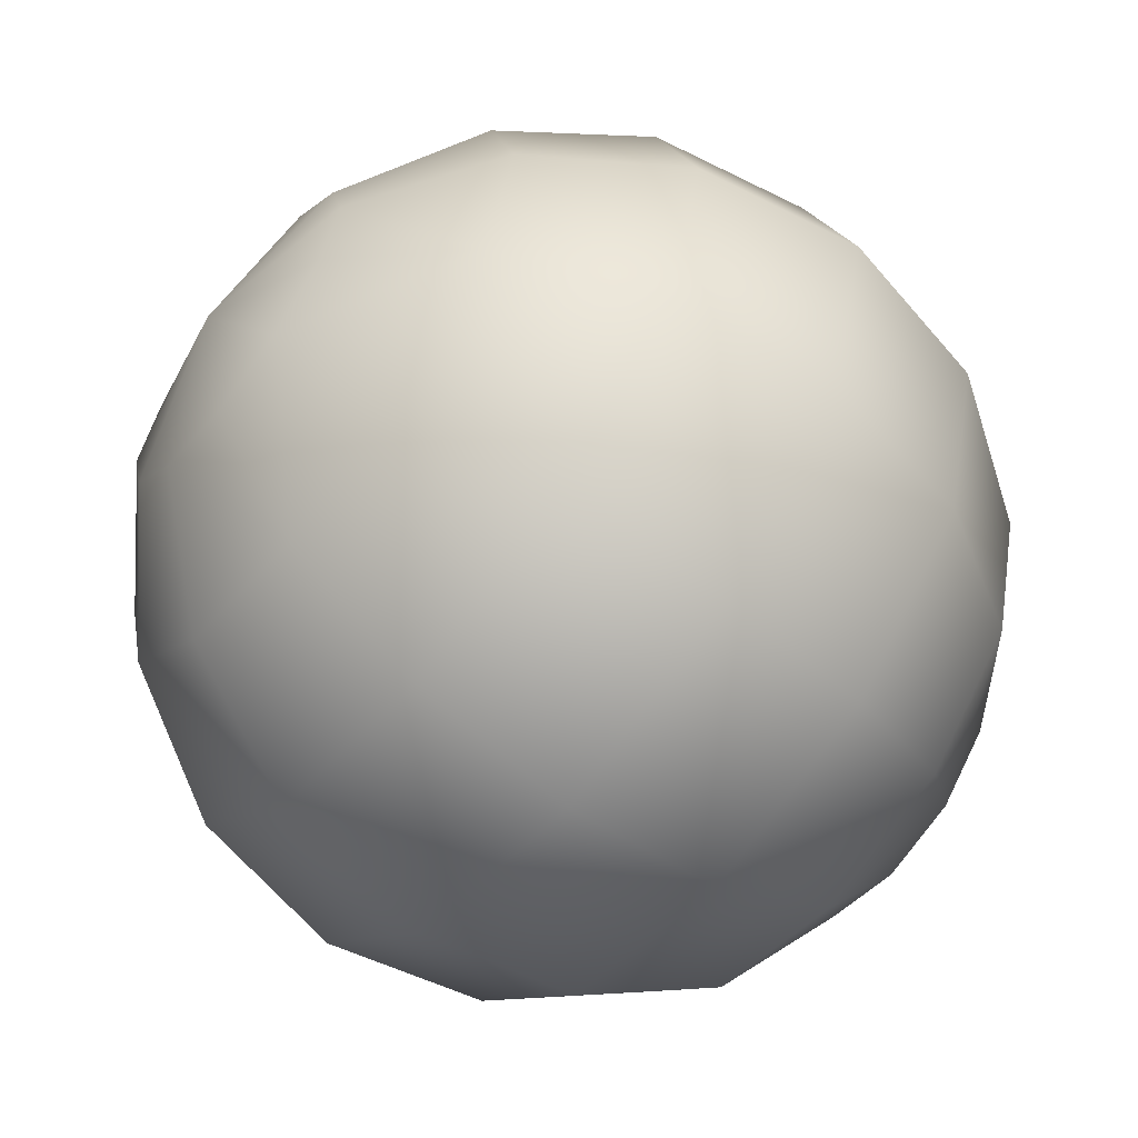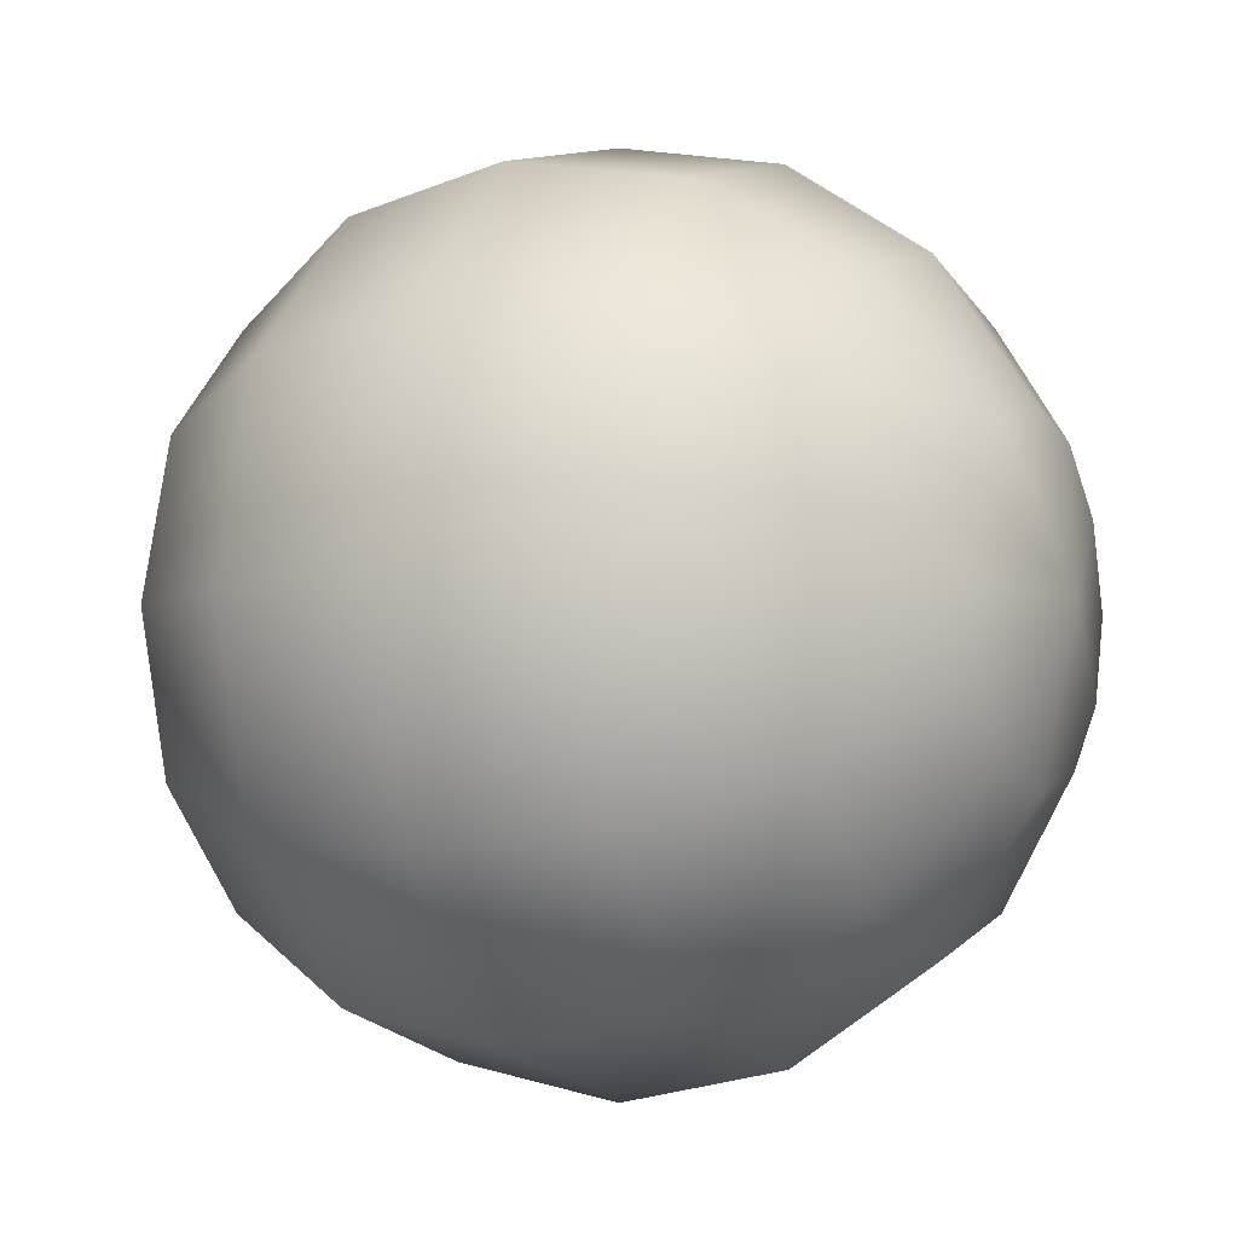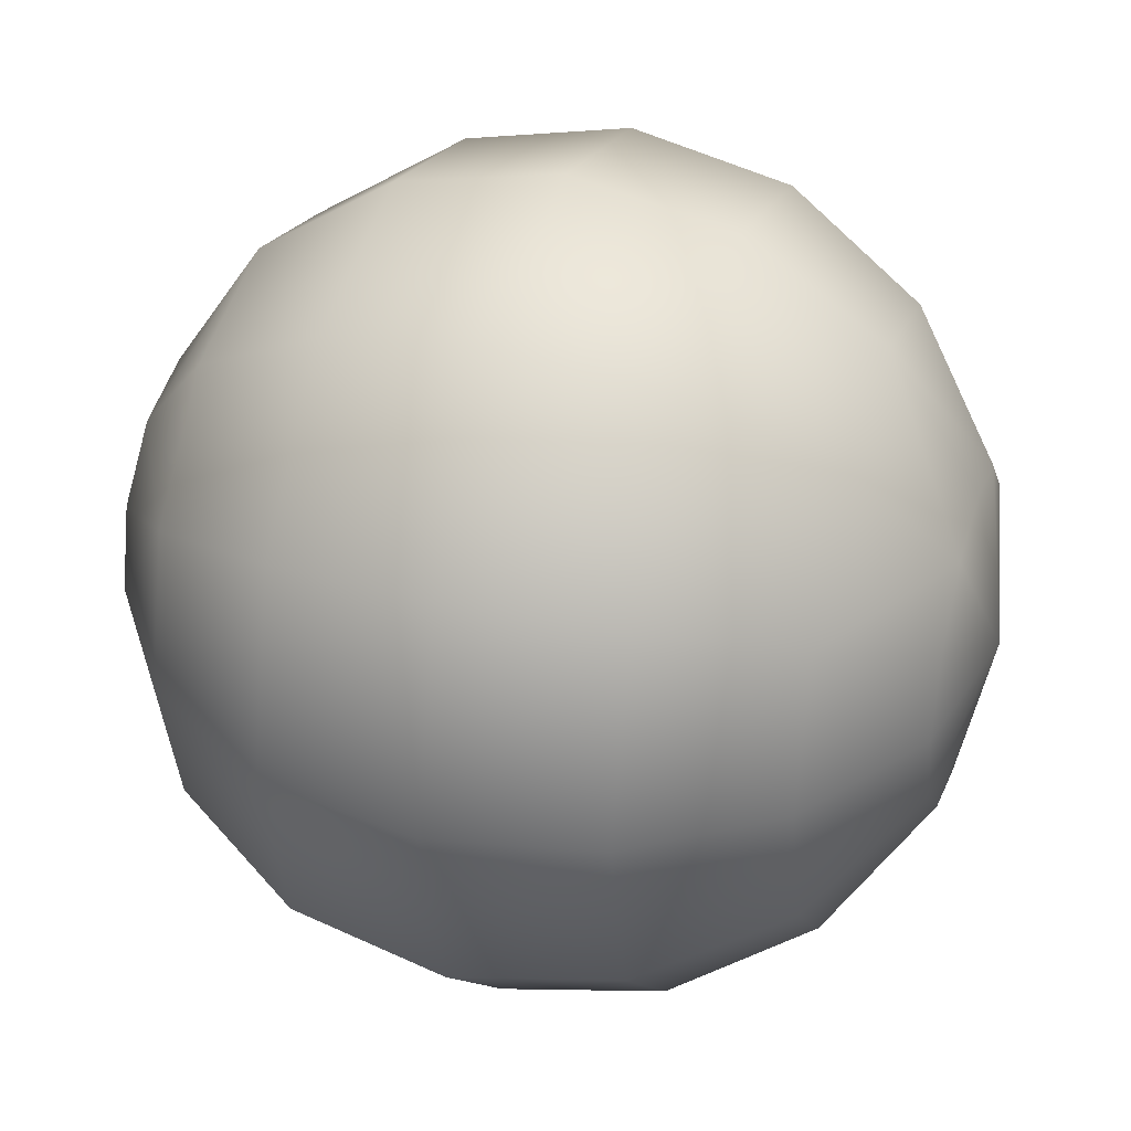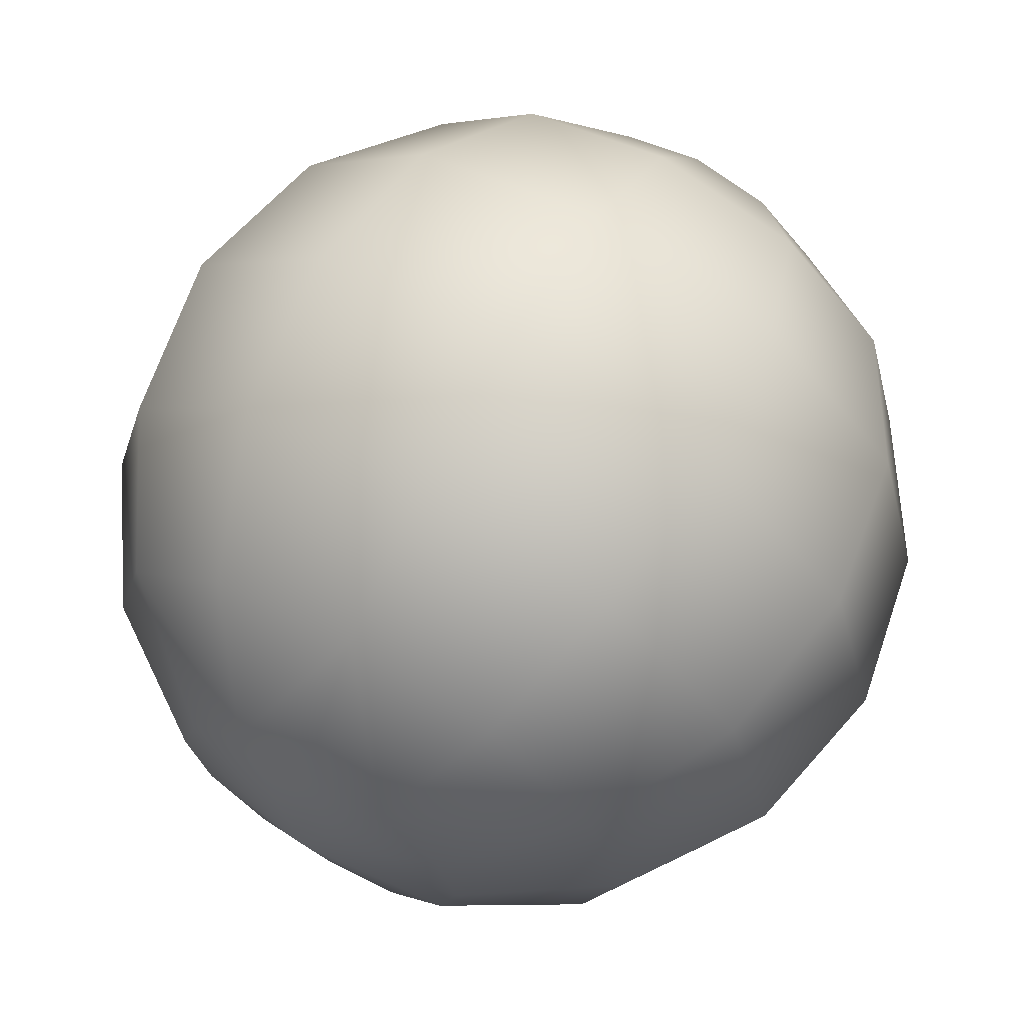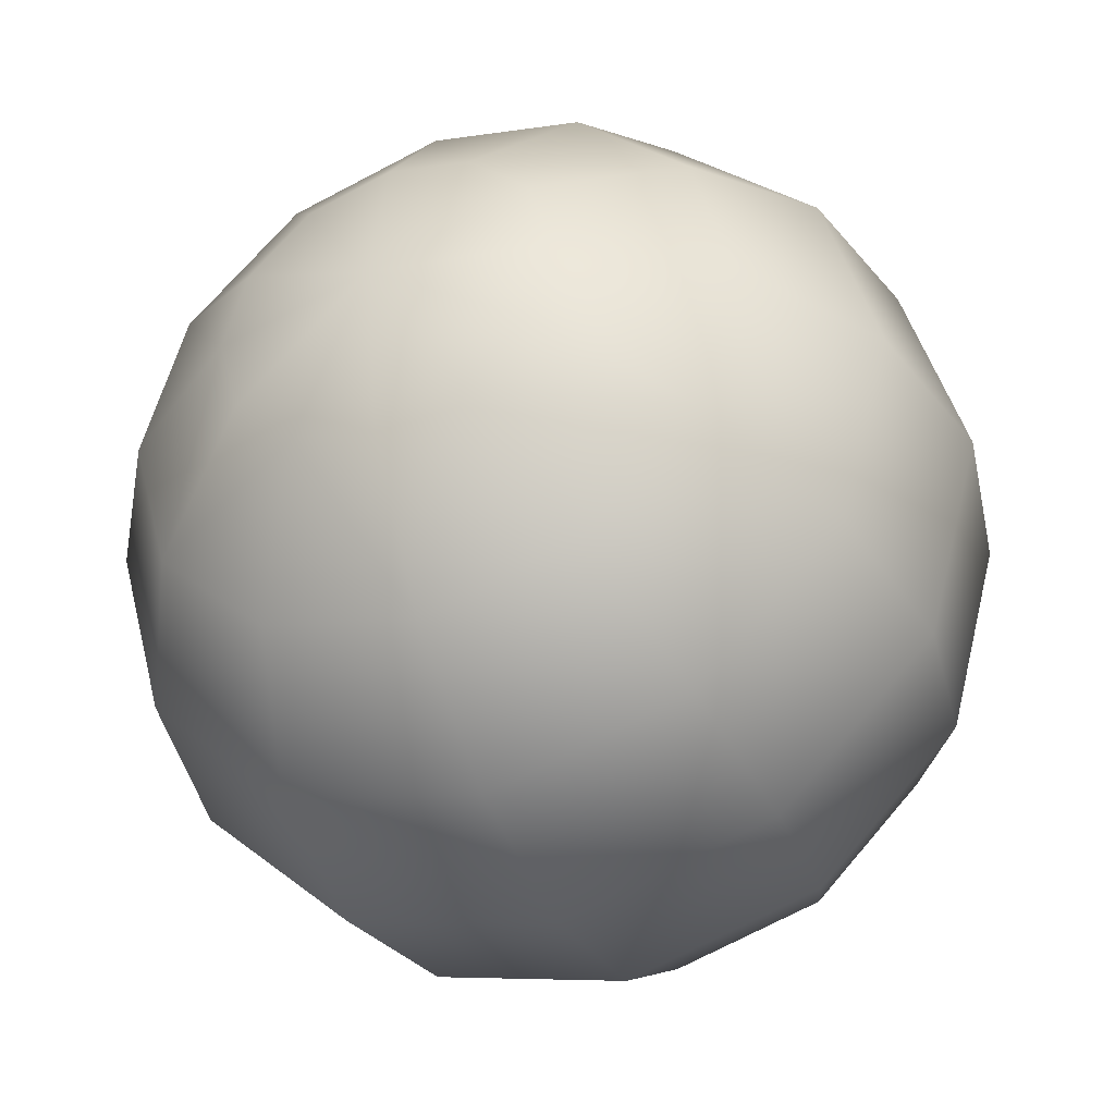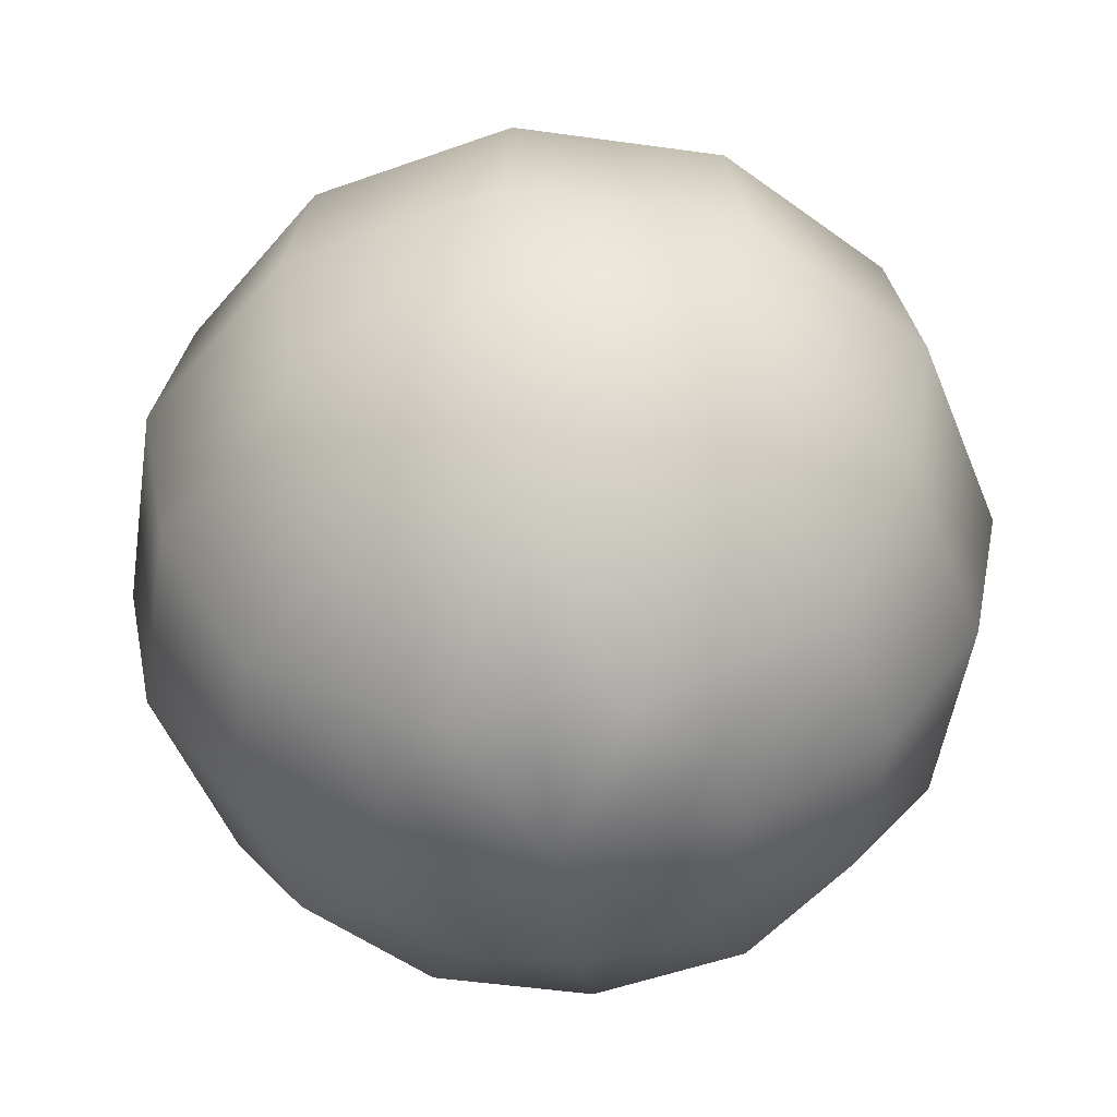
<metadata>
{"format":"obj","ext":"obj","renderer":"f3d","projection":"perspective","resolution":1024,"background":"white","views":[{"elev":-61.8,"azim":-128.4,"up":"+Z"},{"elev":-5.3,"azim":-62.9,"up":"+Z"},{"elev":35.3,"azim":-72.7,"up":"+Z"},{"elev":66.8,"azim":-149.9,"up":"+Z"},{"elev":-40.1,"azim":23.3,"up":"+Z"},{"elev":-51.2,"azim":6.4,"up":"+Y"}]}
</metadata>
<code>
v 0.03827 -0.09239 0
v 0.03314 -0.09239 0.01913
v 0.01913 -0.09239 0.03314
v -0 -0.09239 0.03827
v -0.01913 -0.09239 0.03314
v -0.03314 -0.09239 0.01913
v -0.03827 -0.09239 -0
v -0.03314 -0.09239 -0.01913
v -0.01913 -0.09239 -0.03314
v 0 -0.09239 -0.03827
v 0.01913 -0.09239 -0.03314
v 0.03314 -0.09239 -0.01913
v 0.07071 -0.07071 0
v 0.06124 -0.07071 0.03535
v 0.03535 -0.07071 0.06124
v -0 -0.07071 0.07071
v -0.03535 -0.07071 0.06124
v -0.06124 -0.07071 0.03535
v -0.07071 -0.07071 -0
v -0.06124 -0.07071 -0.03535
v -0.03535 -0.07071 -0.06124
v 0 -0.07071 -0.07071
v 0.03535 -0.07071 -0.06124
v 0.06124 -0.07071 -0.03535
v 0.09239 -0.03827 0
v 0.08001 -0.03827 0.04619
v 0.04619 -0.03827 0.08001
v -0 -0.03827 0.09239
v -0.04619 -0.03827 0.08001
v -0.08001 -0.03827 0.04619
v -0.09239 -0.03827 -0
v -0.08001 -0.03827 -0.04619
v -0.04619 -0.03827 -0.08001
v 0 -0.03827 -0.09239
v 0.04619 -0.03827 -0.08001
v 0.08001 -0.03827 -0.04619
v 0.1 0 0
v 0.0866 0 0.05
v 0.05 0 0.0866
v -0 0 0.1
v -0.05 0 0.0866
v -0.0866 0 0.05
v -0.1 0 -0
v -0.0866 0 -0.05
v -0.05 0 -0.0866
v 0 0 -0.1
v 0.05 0 -0.0866
v 0.0866 0 -0.05
v 0.09239 0.03827 0
v 0.08001 0.03827 0.04619
v 0.04619 0.03827 0.08001
v -0 0.03827 0.09239
v -0.04619 0.03827 0.08001
v -0.08001 0.03827 0.04619
v -0.09239 0.03827 -0
v -0.08001 0.03827 -0.04619
v -0.04619 0.03827 -0.08001
v 0 0.03827 -0.09239
v 0.04619 0.03827 -0.08001
v 0.08001 0.03827 -0.04619
v 0.07071 0.07071 0
v 0.06124 0.07071 0.03535
v 0.03535 0.07071 0.06124
v -0 0.07071 0.07071
v -0.03535 0.07071 0.06124
v -0.06124 0.07071 0.03535
v -0.07071 0.07071 -0
v -0.06124 0.07071 -0.03535
v -0.03535 0.07071 -0.06124
v 0 0.07071 -0.07071
v 0.03535 0.07071 -0.06124
v 0.06124 0.07071 -0.03535
v 0.03827 0.09239 0
v 0.03314 0.09239 0.01913
v 0.01913 0.09239 0.03314
v -0 0.09239 0.03827
v -0.01913 0.09239 0.03314
v -0.03314 0.09239 0.01913
v -0.03827 0.09239 -0
v -0.03314 0.09239 -0.01913
v -0.01913 0.09239 -0.03314
v 0 0.09239 -0.03827
v 0.01913 0.09239 -0.03314
v 0.03314 0.09239 -0.01913
v 0 -0.1 0
v 0 0.1 0
g kHED_model
f 1 13 14
f 1 14 2
f 2 14 3
f 3 14 15
f 3 15 16
f 3 16 4
f 4 16 5
f 5 16 17
f 5 17 18
f 5 18 6
f 6 18 7
f 7 18 19
f 7 19 20
f 7 20 8
f 8 20 9
f 9 20 21
f 9 21 22
f 9 22 10
f 10 22 11
f 11 22 23
f 11 23 24
f 11 24 12
f 13 25 14
f 14 25 26
f 14 26 27
f 14 27 15
f 15 27 16
f 16 27 28
f 16 28 29
f 16 29 17
f 17 29 18
f 18 29 30
f 18 30 31
f 18 31 19
f 19 31 20
f 20 31 32
f 20 32 33
f 20 33 21
f 21 33 22
f 22 33 34
f 22 34 35
f 22 35 23
f 23 35 24
f 24 35 36
f 25 37 38
f 25 38 26
f 26 38 27
f 27 38 39
f 27 39 40
f 27 40 28
f 28 40 29
f 29 40 41
f 29 41 42
f 29 42 30
f 30 42 31
f 31 42 43
f 31 43 44
f 31 44 32
f 32 44 33
f 33 44 45
f 33 45 46
f 33 46 34
f 34 46 35
f 35 46 47
f 35 47 48
f 35 48 36
f 37 49 38
f 38 49 50
f 38 50 51
f 38 51 39
f 39 51 40
f 40 51 52
f 40 52 53
f 40 53 41
f 41 53 42
f 42 53 54
f 42 54 55
f 42 55 43
f 43 55 44
f 44 55 56
f 44 56 57
f 44 57 45
f 45 57 46
f 46 57 58
f 46 58 59
f 46 59 47
f 47 59 48
f 48 59 60
f 49 61 62
f 49 62 50
f 50 62 51
f 51 62 63
f 51 63 64
f 51 64 52
f 52 64 53
f 53 64 65
f 53 65 66
f 53 66 54
f 54 66 55
f 55 66 67
f 55 67 68
f 55 68 56
f 56 68 57
f 57 68 69
f 57 69 70
f 57 70 58
f 58 70 59
f 59 70 71
f 59 71 72
f 59 72 60
f 61 73 62
f 62 73 74
f 62 74 75
f 62 75 63
f 63 75 64
f 64 75 76
f 64 76 77
f 64 77 65
f 65 77 66
f 66 77 78
f 66 78 79
f 66 79 67
f 67 79 68
f 68 79 80
f 68 80 81
f 68 81 69
f 69 81 70
f 70 81 82
f 70 82 83
f 70 83 71
f 71 83 72
f 72 83 84
f 12 24 1
f 1 24 13
f 24 36 25
f 24 25 13
f 36 48 25
f 25 48 37
f 48 60 49
f 48 49 37
f 60 72 49
f 49 72 61
f 72 84 73
f 72 73 61
f 85 1 2
f 86 74 73
f 85 2 3
f 86 75 74
f 85 3 4
f 86 76 75
f 85 4 5
f 86 77 76
f 85 5 6
f 86 78 77
f 85 6 7
f 86 79 78
f 85 7 8
f 86 80 79
f 85 8 9
f 86 81 80
f 85 9 10
f 86 82 81
f 85 10 11
f 86 83 82
f 85 11 12
f 86 84 83
f 85 12 1
f 86 73 84
g

</code>
